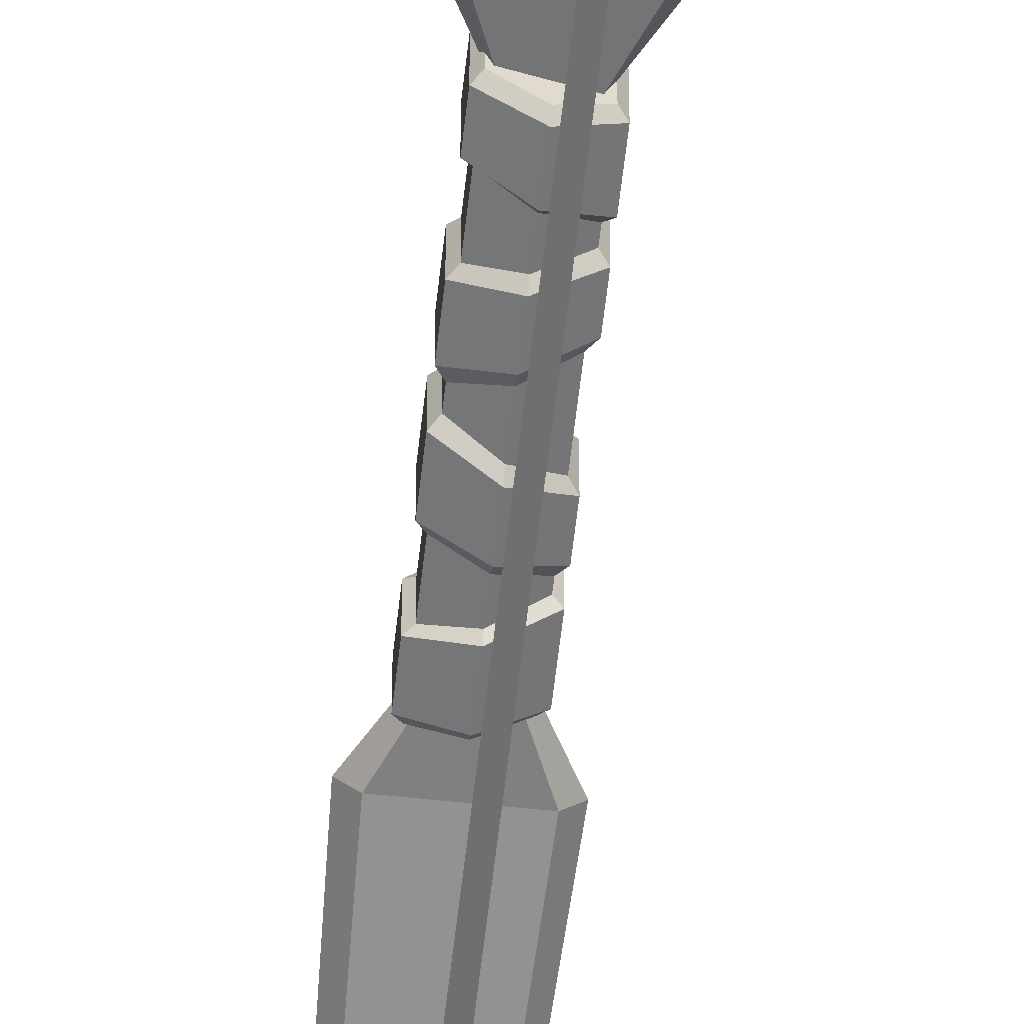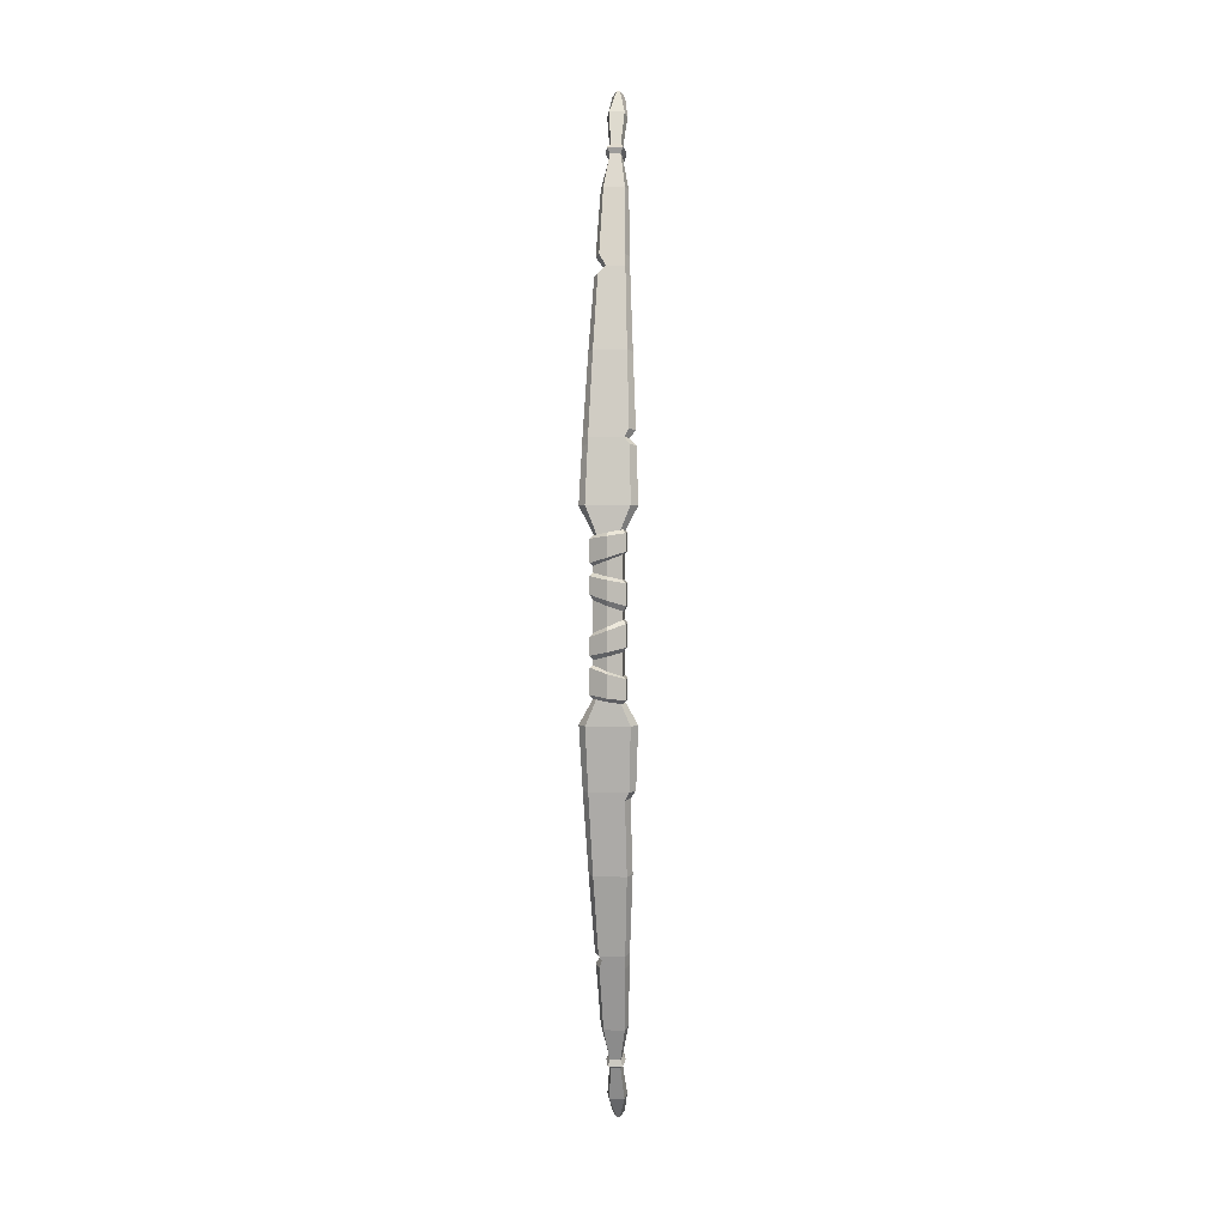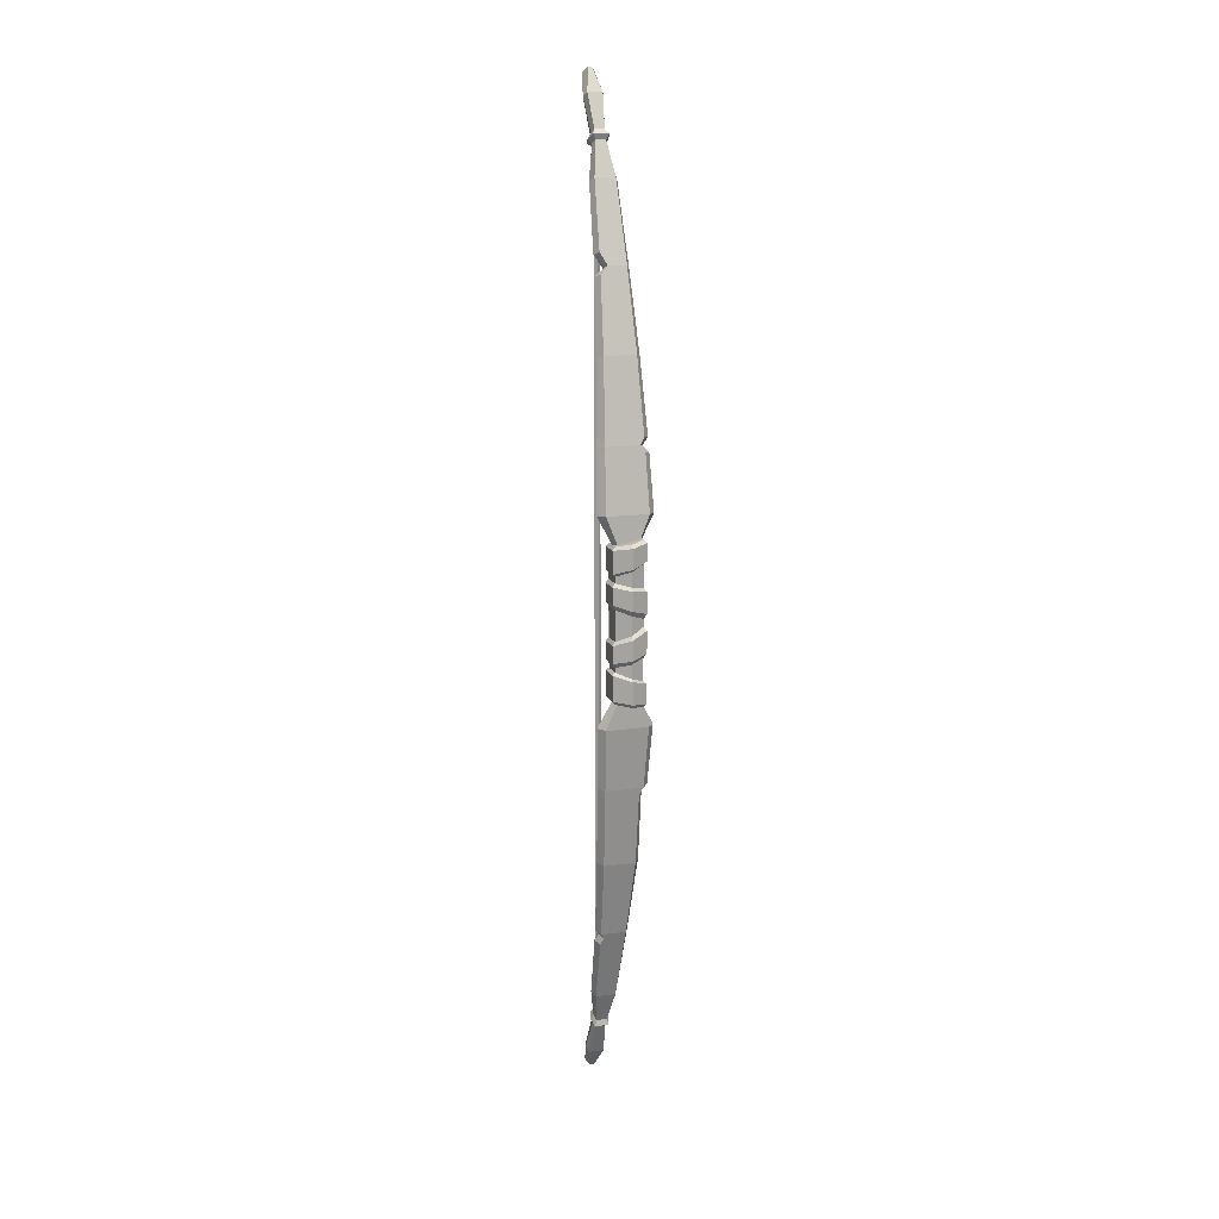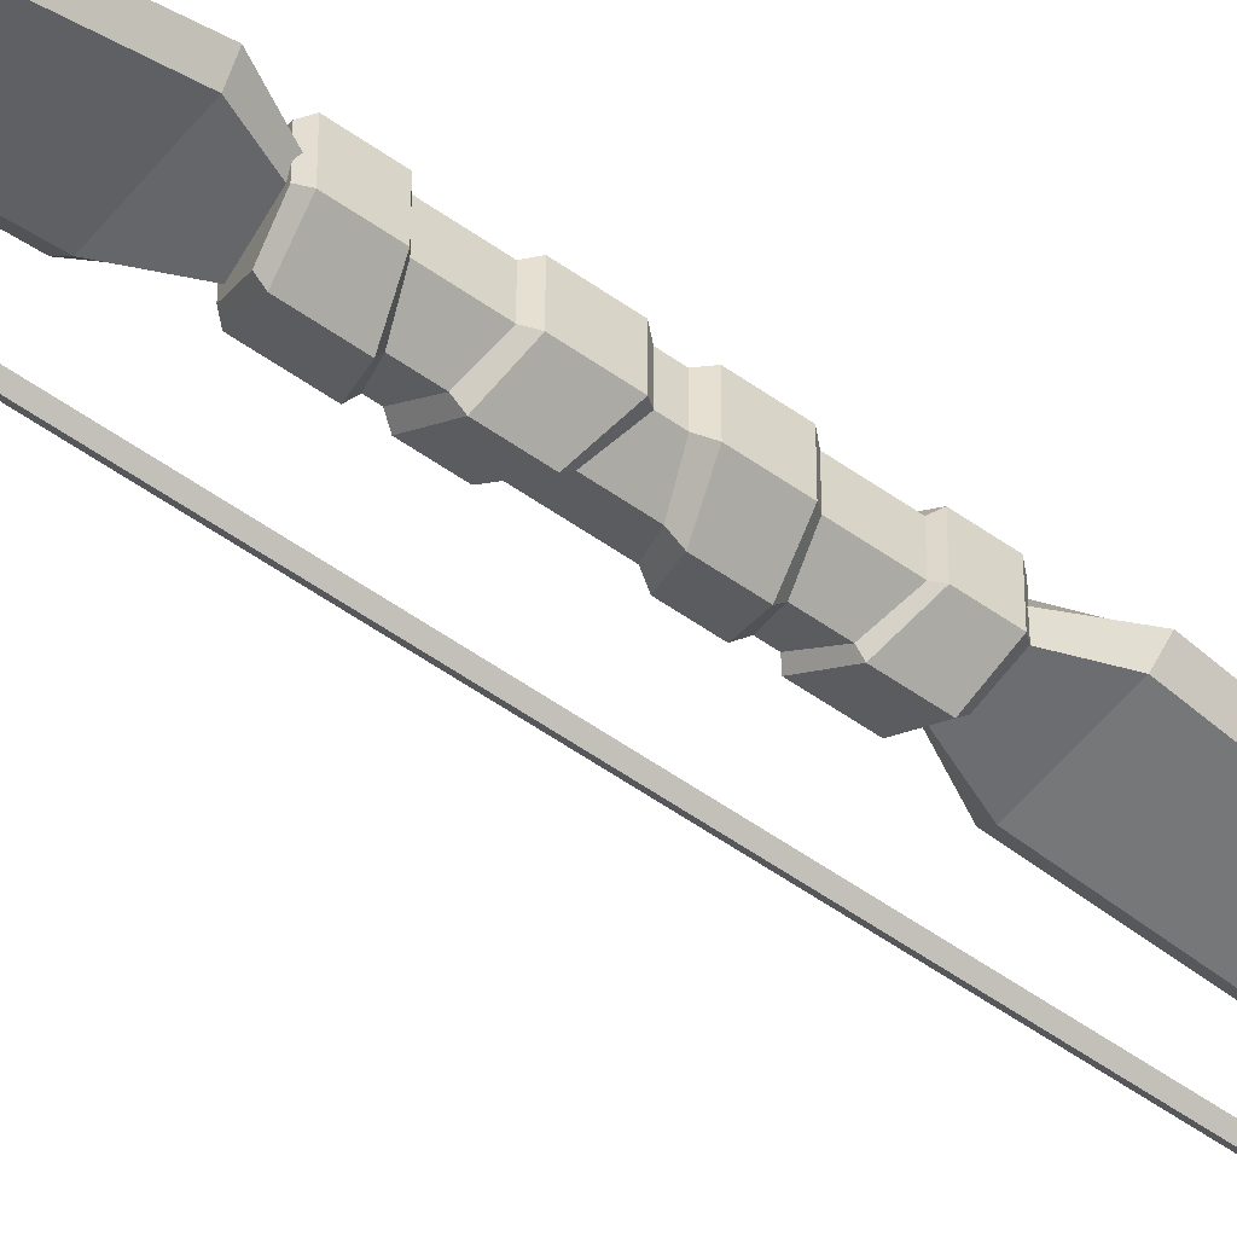
<metadata>
{"format":"obj","ext":"obj","renderer":"f3d","projection":"perspective","resolution":1024,"background":"white","views":[{"elev":-58.1,"azim":173.7,"up":"+Z"},{"elev":2.7,"azim":4.8,"up":"+Y"},{"elev":13.9,"azim":-17.2,"up":"+Y"},{"elev":-53.0,"azim":52.4,"up":"+Z"}]}
</metadata>
<code>
v -1.085 -68.28 -14.92
v 1.085 -68.28 -14.92
v -1.49 -57.58 -10.42
v 1.49 -57.58 -10.42
v -1.846 -46.51 -6.702
v 1.846 -46.51 -6.702
v -2.32 -35.15 -3.784
v 2.32 -35.15 -3.784
v -2.771 -23.56 -1.686
v 2.771 -23.56 -1.686
v -3.071 -14.61 -0.4223
v 3.071 -14.61 -0.4223
v -3.071 14.61 -0.4223
v 3.071 14.61 -0.4223
v -2.771 23.56 -1.686
v 2.116 23.56 -1.686
v -2.32 35.15 -3.784
v 2.32 35.15 -3.784
v -0.8165 46.51 -6.702
v 1.846 46.51 -6.702
v -1.49 57.58 -10.42
v 1.49 57.58 -10.42
v -1.085 68.28 -14.92
v 1.085 68.28 -14.92
v -1.428 10.59 -0.2815
v 1.428 10.59 -0.2815
v -1.428 -10.8 -0.2815
v 1.428 -10.8 -0.2815
v -0.2312 -71.37 -17.1
v 0.2312 -71.37 -17.1
v -0.2312 71.37 -17.1
v 0.2312 71.37 -17.1
v 1.49 -58.47 -8.549
v -1.49 -58.47 -8.549
v 1.846 -47.23 -4.772
v -1.846 -47.23 -4.772
v 2.32 -35.69 -1.808
v -2.32 -35.69 -1.808
v 2.771 -23.92 0.3219
v -2.771 -23.92 0.3219
v 3.071 -14.83 1.605
v -3.071 -14.83 1.605
v 1.428 -10.91 1.753
v -1.428 -10.91 1.753
v -1.428 10.7 1.753
v 1.428 10.7 1.753
v 3.071 14.83 1.605
v -3.071 14.83 1.605
v 2.116 23.92 0.3219
v -2.771 23.92 0.3219
v 2.32 35.69 -1.808
v -2.32 35.69 -1.808
v 1.846 47.23 -4.772
v -0.8165 47.23 -4.772
v 1.49 58.47 -8.549
v -1.49 58.47 -8.549
v 1.085 69.48 -13.2
v -1.085 69.48 -13.2
v -1.085 -69.48 -13.2
v 1.085 -69.48 -13.2
v -0.2312 -72.78 -15.51
v 0.2312 -72.78 -15.51
v 0.2312 72.78 -15.51
v -0.2312 72.78 -15.51
v -0.7012 63.66 -12.98
v 0.7012 63.66 -12.98
v 0.7012 64.66 -11.15
v -0.7012 64.66 -11.15
v -0.7376 62.33 -12.42
v 0.7376 62.33 -12.42
v 0.7376 63.29 -10.57
v -0.7376 63.29 -10.57
v -0.7531 -62.23 -12.38
v 0.7531 -62.23 -12.38
v 0.7531 -63.19 -10.53
v -0.7531 -63.19 -10.53
v -0.6873 -63.49 -12.91
v 0.6873 -63.49 -12.91
v 0.6873 -64.48 -11.08
v -0.6873 -64.48 -11.08
v -1.057 -64.1 -10.41
v 1.057 -64.1 -10.41
v -1.055 -62.76 -13.11
v 1.055 -62.76 -13.11
v -1.131 64.15 -10.31
v 1.131 64.15 -10.31
v -1.129 62.71 -13.2
v 1.129 62.71 -13.2
v -2.729 -25.03 0.1219
v -2.729 -24.65 -1.883
v 2.175 -24.65 -1.883
v 2.175 -25.03 0.1219
v -1.893 46.09 -4.479
v -1.893 45.39 -6.415
v 1.893 45.39 -6.415
v 1.893 46.09 -4.479
v -1.792 48.93 -5.343
v -1.792 48.19 -7.265
v 1.792 48.19 -7.265
v 1.792 48.93 -5.343
v -1.39 -47.98 -5.023
v -1.39 -47.25 -6.95
v 1.822 -47.25 -6.95
v 1.822 -47.98 -5.023
v -1.789 -49.02 -5.374
v -1.789 -48.28 -7.296
v 1.789 -48.28 -7.296
v 1.789 -49.02 -5.374
v 2.729 25.02 0.1236
v -2.729 25.02 0.1236
v -2.729 24.64 -1.882
v 2.729 24.64 -1.882
v 2.804 22.93 0.4625
v -2.804 22.93 0.4625
v -2.804 22.58 -1.548
v 2.804 22.58 -1.548
v 1.867 -10.85 0.6798
v 4.014 -14.71 0.536
v 3.622 -23.73 -0.7373
v 2.844 -24.83 -0.9357
v 3.032 -35.4 -2.851
v 2.413 -46.85 -5.79
v 2.382 -47.59 -6.039
v 2.339 -48.63 -6.388
v 1.948 -58 -9.537
v 0.9844 -62.68 -11.5
v 1.38 -63.39 -11.83
v 0.8984 -63.96 -12.04
v 1.418 -68.85 -14.11
v 0.9108 -72.04 -16.35
v -0.9108 -72.04 -16.35
v -1.418 -68.85 -14.11
v -0.8984 -63.96 -12.04
v -1.38 -63.39 -11.83
v -0.9844 -62.68 -11.5
v -1.948 -58 -9.537
v -2.339 -48.63 -6.388
v -1.817 -47.59 -6.039
v -2.413 -46.85 -5.79
v -3.032 -35.4 -2.851
v -3.567 -24.83 -0.9357
v -3.622 -23.73 -0.7373
v -4.014 -14.71 0.536
v -1.867 -10.85 0.6798
v -1.867 10.64 0.7024
v -4.014 14.72 0.5585
v -3.665 22.75 -0.5755
v -3.622 23.73 -0.715
v -3.567 24.82 -0.9117
v -3.032 35.41 -2.829
v -2.474 45.73 -5.478
v -1.067 46.86 -5.768
v -2.343 48.55 -6.336
v -1.948 58.01 -9.516
v -0.9641 62.79 -11.52
v -1.477 63.41 -11.8
v -0.9166 64.14 -12.09
v -1.418 68.86 -14.09
v -0.9108 72.05 -16.33
v 0.9108 72.05 -16.33
v 1.418 68.86 -14.09
v 0.9166 64.14 -12.09
v 1.477 63.41 -11.8
v 0.9641 62.79 -11.52
v 1.948 58.01 -9.516
v 2.343 48.55 -6.336
v 2.413 46.86 -5.768
v 2.474 45.73 -5.478
v 3.032 35.41 -2.829
v 3.567 24.82 -0.9117
v 2.766 23.73 -0.715
v 3.665 22.75 -0.5755
v 4.014 14.72 0.5585
v 1.867 10.64 0.7024
v 2.079 11.54 -0.6263
v -1.959 10.78 -0.6263
v -1.959 10.78 2.101
v 2.079 11.54 2.101
v -1.959 -11.04 2.101
v 2.079 -11.77 2.101
v 2.079 -11.77 -0.6263
v -1.959 -11.04 -0.6263
v -1.959 -6.562 2.101
v -1.959 -6.562 -0.6263
v 2.079 -8.091 -0.6263
v 2.079 -8.091 2.101
v -1.959 -5.889 2.101
v -1.959 -5.889 -0.6263
v 2.079 -4.806 -0.6263
v 2.079 -4.806 2.101
v -1.959 -2.273 2.101
v -1.959 -2.273 -0.6263
v 2.079 -0.4859 -0.6263
v 2.079 -0.4859 2.101
v -1.959 2.146 2.101
v -1.959 2.146 -0.6263
v 2.079 0.6205 -0.6263
v 2.079 0.6205 2.101
v -1.959 5.796 2.101
v -1.959 5.796 -0.6263
v 2.079 4.828 -0.6263
v 2.079 4.828 2.101
v -1.959 6.682 2.101
v -1.959 6.682 -0.6263
v 2.079 8.211 -0.6263
v 2.079 8.211 2.101
v 2.493 -11.27 -0.9054
v -2.373 -10.55 -0.9054
v -2.373 -6.872 -0.9054
v 2.493 -8.401 -0.9054
v -2.373 -10.55 2.38
v -2.373 -6.872 2.38
v 2.493 -8.401 2.38
v 2.493 -11.27 2.38
v -2.373 -5.298 2.38
v -2.373 -5.298 -0.9054
v -2.373 -2.787 2.38
v -2.373 -2.787 -0.9054
v 2.493 -4.214 -0.9054
v 2.493 -1 -0.9054
v 2.493 -4.214 2.38
v 2.493 -1 2.38
v -2.373 2.857 2.38
v -2.373 2.857 -0.9054
v -2.373 5.326 2.38
v -2.373 5.326 -0.9054
v 2.493 1.332 -0.9054
v 2.493 4.358 -0.9054
v 2.493 1.332 2.38
v 2.493 4.358 2.38
v -2.373 7.056 2.38
v -2.373 7.056 -0.9054
v -2.373 10.32 2.38
v -2.373 10.32 -0.9054
v 2.493 8.585 -0.9054
v 2.493 11.08 -0.9054
v 2.493 8.585 2.38
v 2.493 11.08 2.38
v 0.05996 11.16 -1.75
v 0.05336 10.69 -2.259
v 0.05336 7.818 -2.259
v 0.05996 7.446 -1.75
v 0.05996 5.312 -1.75
v 0.05336 4.844 -2.259
v 0.05336 2.096 -2.259
v 0.05996 1.383 -1.75
v 0.05996 -1.379 -1.75
v 0.05336 -1.896 -2.259
v 0.05336 -4.757 -2.259
v 0.05996 -5.348 -1.75
v 0.05996 -7.326 -1.75
v 0.05336 -7.634 -2.259
v 0.05336 -10.91 -2.259
v 0.05996 -11.4 -1.75
v 0.05994 11.16 3.225
v 0.05415 10.69 3.734
v 0.05415 7.818 3.734
v 0.05996 7.446 3.225
v 0.05994 5.312 3.225
v 0.05415 4.843 3.734
v 0.05415 2.096 3.734
v 0.05994 1.383 3.225
v 0.05994 -1.379 3.225
v 0.05415 -1.895 3.734
v 0.05413 -4.757 3.734
v 0.05994 -5.348 3.225
v 0.05994 -7.326 3.225
v 0.05413 -7.634 3.734
v 0.05413 -10.91 3.734
v 0.05994 -11.4 3.225
v 0.05992 -11.4 0.7372
v 0.05992 11.16 0.7374
v 0.445 63.35 -12.35
v 0.445 -1e-06 -12.35
v 0.445 -63.35 -12.35
v 0 63.35 -12.79
v 0 -0 -12.79
v 0 -63.35 -12.79
v -0.445 63.35 -12.35
v -0.445 1e-06 -12.35
v -0.445 -63.35 -12.35
v 0 63.35 -11.9
v 0 -0 -11.9
v 0 -63.35 -11.9
f 76 81 82 75
f 105 34 33 108
f 38 36 35 37
f 38 37 92 89
f 42 40 39 41
f 48 45 46 47
f 114 48 47 113
f 110 50 49 109
f 93 52 51 96
f 54 53 100 97
f 68 85 86 67
f 44 42 41 43
f 72 56 55 71
f 80 59 60 79
f 62 60 59 61
f 64 58 57 63
f 74 84 83 73
f 4 3 106 107
f 6 5 7 8
f 7 90 91 8
f 10 9 11 12
f 26 25 13 14
f 14 13 115 116
f 16 15 111 112
f 18 17 94 95
f 19 98 99 20
f 66 88 87 65
f 12 11 27 28
f 22 21 69 70
f 2 1 77 78
f 1 2 30 29
f 24 23 31 32
f 74 126 127 84
f 73 83 134 135
f 4 107 124 125
f 137 106 3 136
f 6 8 121 122
f 140 7 5 139
f 8 91 120 121
f 141 90 7 140
f 119 10 12 118
f 11 9 142 143
f 174 26 14 173
f 13 25 145 146
f 14 116 172 173
f 147 115 13 146
f 171 16 112 170
f 149 111 15 148
f 169 18 95 168
f 94 17 150 151
f 167 20 99 166
f 98 19 152 153
f 66 162 163 88
f 65 87 156 157
f 12 28 117 118
f 144 27 11 143
f 165 22 70 164
f 154 155 69 21
f 2 78 128 129
f 133 77 1 132
f 1 29 131 132
f 29 30 131
f 131 30 130 61
f 130 30 2 129
f 24 32 160 161
f 32 31 160
f 160 31 159 63
f 159 31 23 158
f 66 65 23 24
f 162 66 24 161
f 58 68 67 57
f 23 65 157 158
f 74 73 3 4
f 125 126 74 4
f 34 76 75 33
f 136 3 73 135
f 84 78 77 83
f 127 128 78 84
f 81 80 79 82
f 134 83 77 133
f 88 70 69 87
f 163 164 70 88
f 85 72 71 86
f 156 87 69 155
f 9 90 141 142
f 91 90 9 10
f 120 91 10 119
f 40 89 92 39
f 152 19 94 151
f 95 94 19 20
f 168 95 20 167
f 54 93 96 53
f 21 98 153 154
f 22 99 98 21
f 166 99 22 165
f 56 97 100 55
f 5 102 138 139
f 6 103 102 5
f 122 123 103 6
f 101 104 35 36
f 138 102 106 137
f 107 106 102 103
f 123 124 107 103
f 101 105 108 104
f 52 110 109 51
f 17 111 149 150
f 18 112 111 17
f 170 112 18 169
f 114 113 49 50
f 15 115 147 148
f 16 116 115 15
f 171 172 116 16
f 41 118 117 43
f 119 118 41 39
f 39 92 120 119
f 121 120 92 37
f 122 121 37 35
f 35 104 123 122
f 104 108 124 123
f 125 124 108 33
f 33 75 126 125
f 75 82 127 126
f 79 128 127 82
f 129 128 79 60
f 130 129 60 62
f 61 130 62
f 59 132 131 61
f 80 133 132 59
f 134 133 80 81
f 76 135 134 81
f 34 136 135 76
f 105 137 136 34
f 138 137 105 101
f 36 139 138 101
f 38 140 139 36
f 89 141 140 38
f 40 142 141 89
f 42 143 142 40
f 144 143 42 44
f 48 146 145 45
f 147 146 48 114
f 148 147 114 50
f 149 148 50 110
f 150 149 110 52
f 151 150 52 93
f 152 151 93 54
f 97 153 152 54
f 154 153 97 56
f 56 72 155 154
f 156 155 72 85
f 68 157 156 85
f 158 157 68 58
f 159 158 58 64
f 63 159 64
f 57 161 160 63
f 67 162 161 57
f 67 86 163 162
f 71 164 163 86
f 55 165 164 71
f 100 166 165 55
f 53 167 166 100
f 96 168 167 53
f 51 169 168 96
f 109 170 169 51
f 171 170 109 49
f 113 172 171 49
f 47 173 172 113
f 174 173 47 46
f 252 253 208 209
f 212 209 208 211
f 213 268 269 214
f 210 213 214 207
f 187 188 184 183
f 250 251 184 188
f 189 190 186 185
f 190 266 267 186
f 217 218 216 215
f 218 248 249 216
f 220 222 221 219
f 221 222 264 265
f 195 196 192 191
f 196 246 247 192
f 197 198 194 193
f 194 198 262 263
f 225 226 224 223
f 244 245 224 226
f 228 230 229 227
f 230 260 261 229
f 203 204 200 199
f 204 242 243 200
f 205 206 202 201
f 202 206 258 259
f 233 234 232 231
f 234 240 241 232
f 236 238 237 235
f 237 238 256 257
f 253 254 182 208
f 209 184 251 252
f 211 208 182 179
f 209 212 183 184
f 186 267 268 213
f 214 269 270 180
f 207 214 180 181
f 213 210 185 186
f 215 216 188 187
f 218 217 191 192
f 216 249 250 188
f 192 247 248 218
f 219 221 190 189
f 222 220 193 194
f 222 194 263 264
f 265 266 190 221
f 223 224 196 195
f 226 225 199 200
f 245 246 196 224
f 226 200 243 244
f 227 229 198 197
f 230 228 201 202
f 202 259 260 230
f 229 261 262 198
f 231 232 204 203
f 234 233 177 176
f 232 241 242 204
f 176 239 240 234
f 235 237 206 205
f 238 236 175 178
f 238 178 255 256
f 257 258 206 237
f 236 240 239 175
f 235 241 240 236
f 205 242 241 235
f 201 243 242 205
f 244 243 201 228
f 228 227 245 244
f 227 197 246 245
f 193 247 246 197
f 220 248 247 193
f 219 249 248 220
f 189 250 249 219
f 189 185 251 250
f 252 251 185 210
f 210 207 253 252
f 207 181 254 253
f 256 255 177 233
f 257 256 233 231
f 231 203 258 257
f 259 258 203 199
f 225 260 259 199
f 223 261 260 225
f 195 262 261 223
f 263 262 195 191
f 264 263 191 217
f 265 264 217 215
f 215 187 266 265
f 183 267 266 187
f 212 268 267 183
f 211 269 268 212
f 179 270 269 211
f 271 182 254 181
f 179 182 271
f 271 180 270 179
f 181 180 271
f 176 177 272
f 239 176 272 175
f 178 175 272
f 255 178 272 177
f 277 276 273 274
f 278 277 274 275
f 280 279 276 277
f 281 280 277 278
f 283 282 279 280
f 284 283 280 281
f 283 274 273 282
f 284 275 274 283
f 278 275 284 281
f 279 282 273 276

</code>
